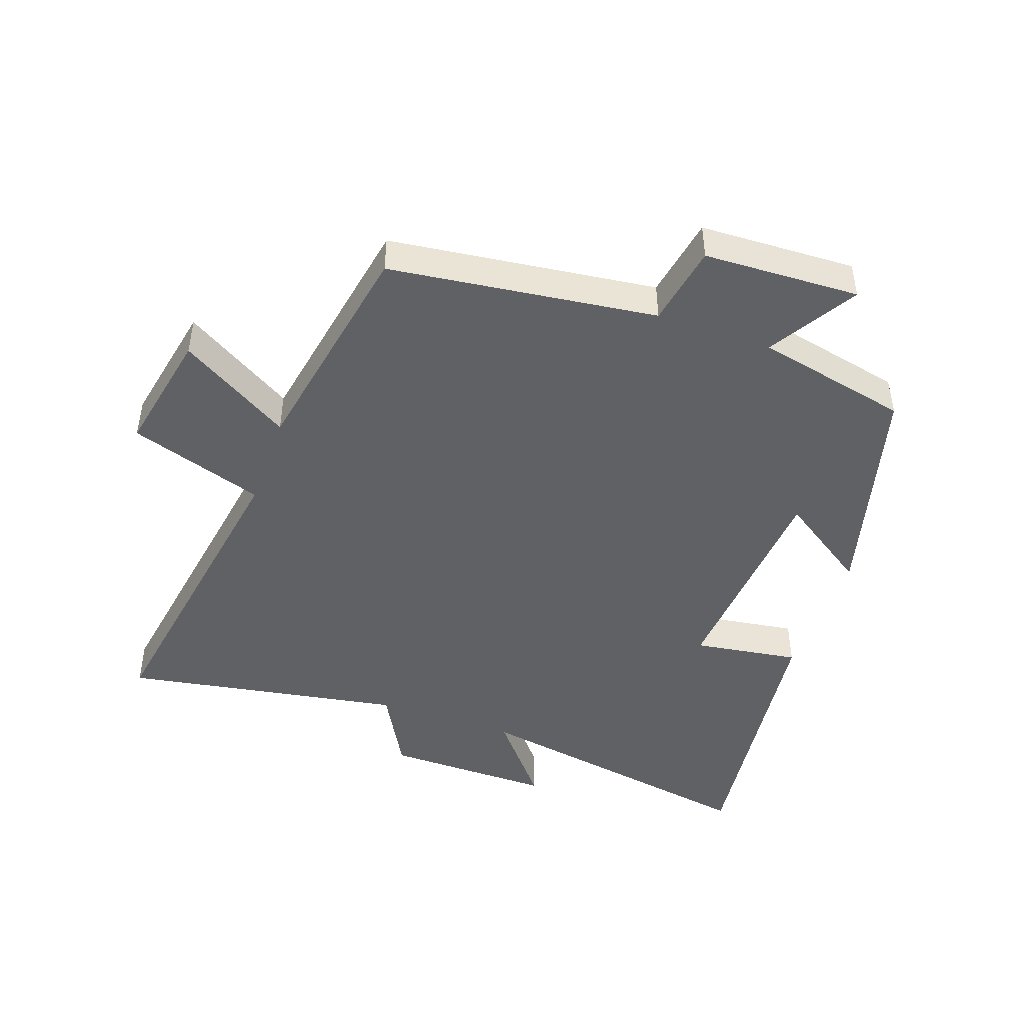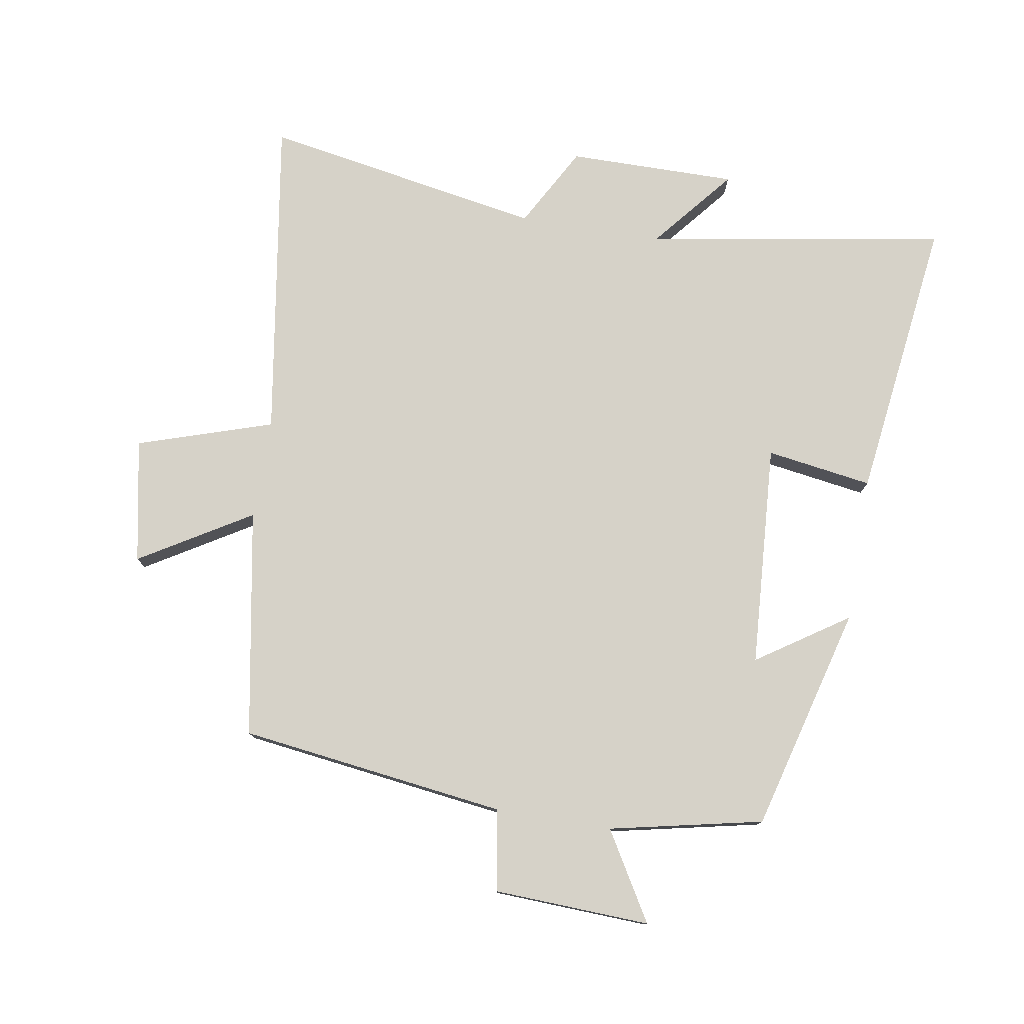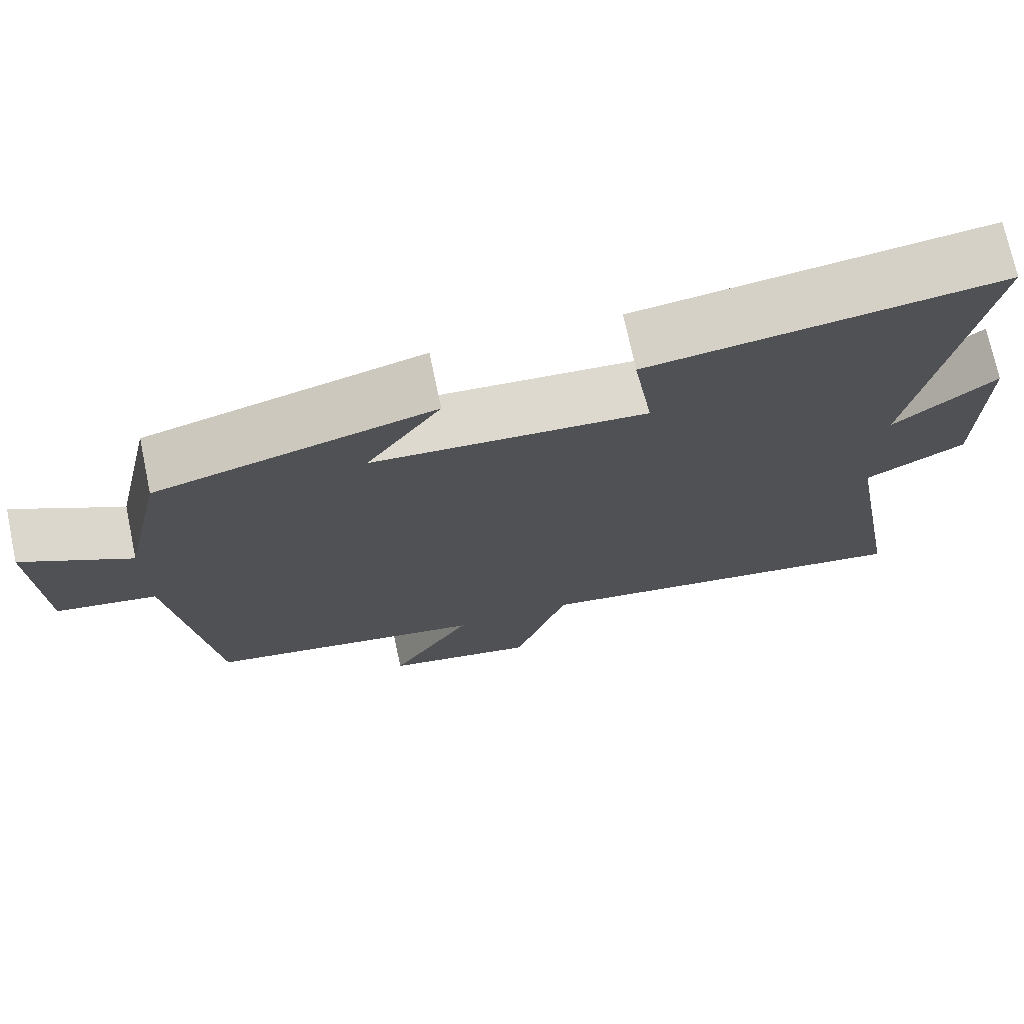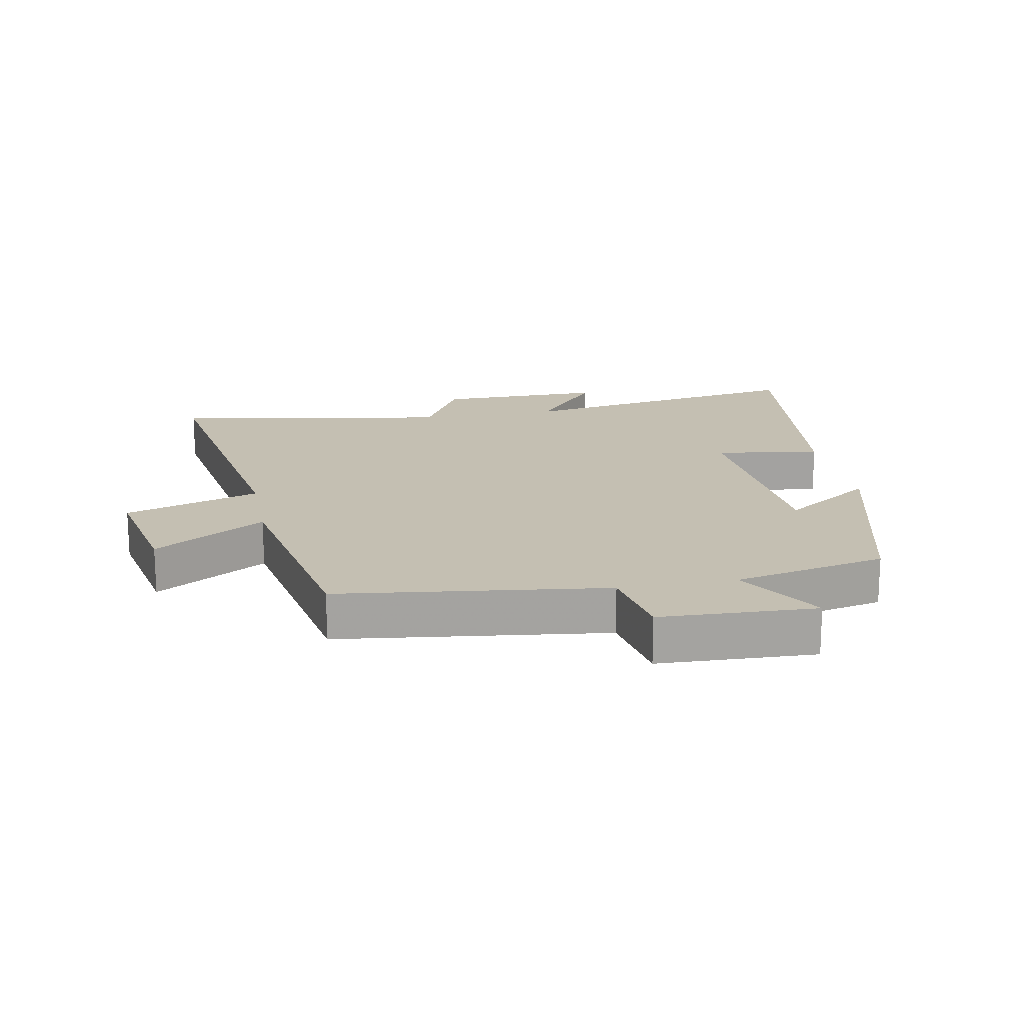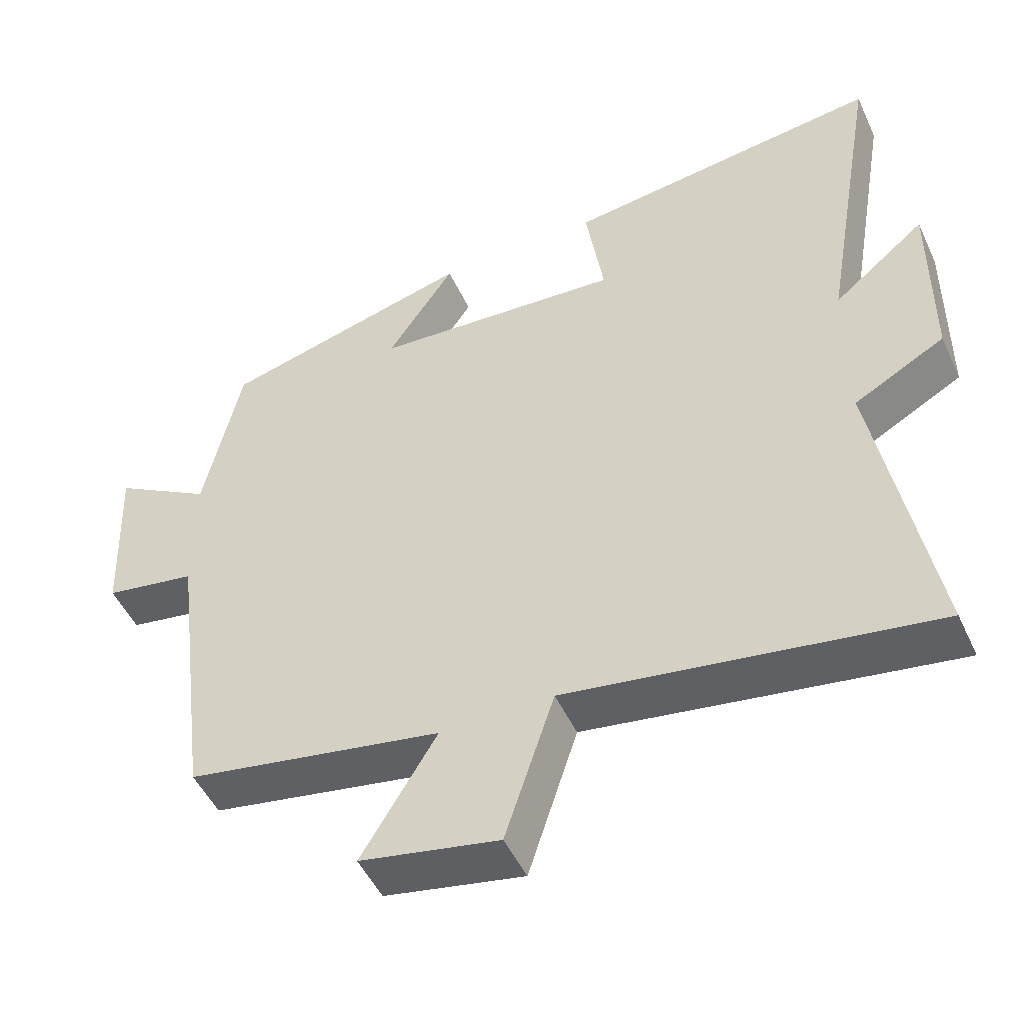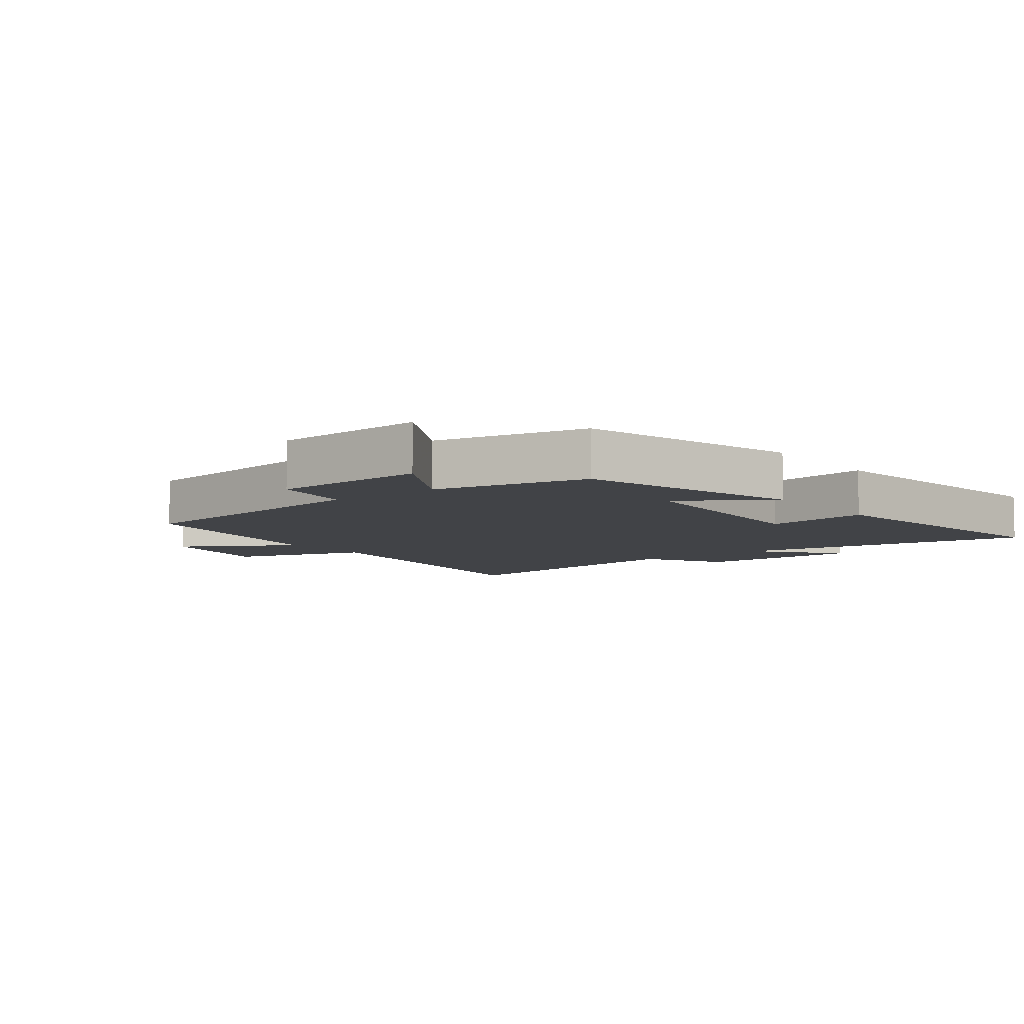
<metadata>
{"format":"obj","ext":"obj","renderer":"f3d","projection":"perspective","resolution":1024,"background":"white","views":[{"elev":-46.1,"azim":-109.6,"up":"+Y"},{"elev":77.6,"azim":-80.4,"up":"+Y"},{"elev":72.9,"azim":-11.9,"up":"+Z"},{"elev":17.6,"azim":-100.9,"up":"+Y"},{"elev":-49.6,"azim":24.3,"up":"+Z"},{"elev":-7.1,"azim":-52.0,"up":"+Y"}]}
</metadata>
<code>
v 0.577 0.07 -0.58
v 0.069 0.07 -0.5
v 0 0.07 -0.712
v -0.194 0.07 -0.674
v -0.089 0.07 -0.5
v -0.446 0.07 -0.436
v -0.5 0.07 -0.018
v -0.628 0.07 0.004
v -0.638 0.07 0.248
v -0.5 0.07 0.166
v -0.448 0.07 0.406
v -0.095 0.07 0.5
v -0.19 0.07 0.358
v 0.16 0.07 0.334
v 0.135 0.07 0.5
v 0.581 0.07 0.557
v 0.5 0.07 0.087
v 0.629 0.07 0.193
v 0.627 0.07 -0.071
v 0.5 0.07 -0.141
v 0.577 0 -0.58
v 0.069 0 -0.5
v 0 0 -0.712
v -0.194 0 -0.674
v -0.089 0 -0.5
v -0.446 0 -0.436
v -0.5 0 -0.018
v -0.628 0 0.004
v -0.638 0 0.248
v -0.5 0 0.166
v -0.448 0 0.406
v -0.095 0 0.5
v -0.19 0 0.358
v 0.16 0 0.334
v 0.135 0 0.5
v 0.581 0 0.557
v 0.5 0 0.087
v 0.629 0 0.193
v 0.627 0 -0.071
v 0.5 0 -0.141
f 17 18 19 20
f 14 15 16 17
f 13 14 17 20
f 10 11 12 13
f 10 13 20 1
f 7 8 9 10
f 5 6 7 10
f 2 3 4 5
f 2 5 10
f 1 2 10
f 40 39 38 37
f 37 36 35 34
f 40 37 34 33
f 33 32 31 30
f 21 40 33 30
f 30 29 28 27
f 30 27 26 25
f 25 24 23 22
f 30 25 22
f 30 22 21
f 1 21 22 2
f 2 22 23 3
f 3 23 24 4
f 4 24 25 5
f 5 25 26 6
f 6 26 27 7
f 7 27 28 8
f 8 28 29 9
f 9 29 30 10
f 10 30 31 11
f 11 31 32 12
f 12 32 33 13
f 13 33 34 14
f 14 34 35 15
f 15 35 36 16
f 16 36 37 17
f 17 37 38 18
f 18 38 39 19
f 19 39 40 20
f 20 40 21 1

</code>
